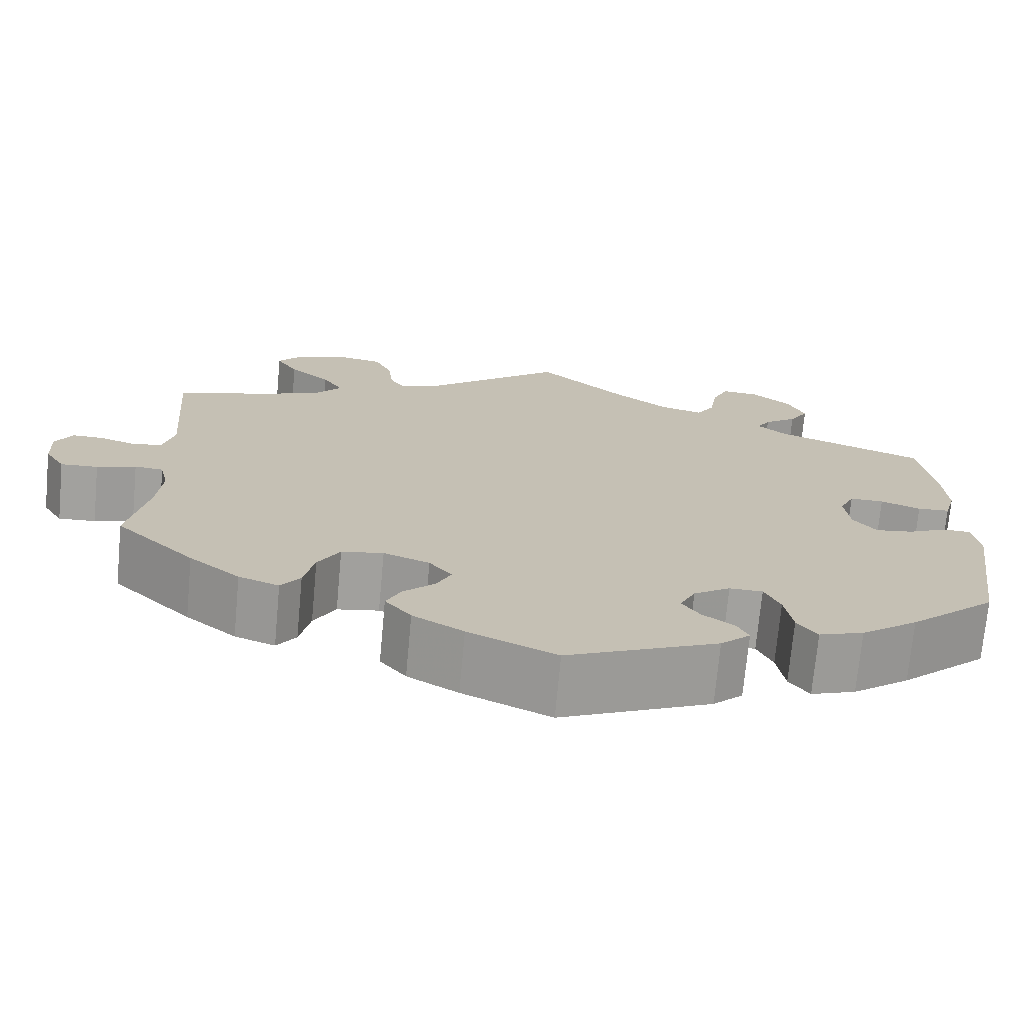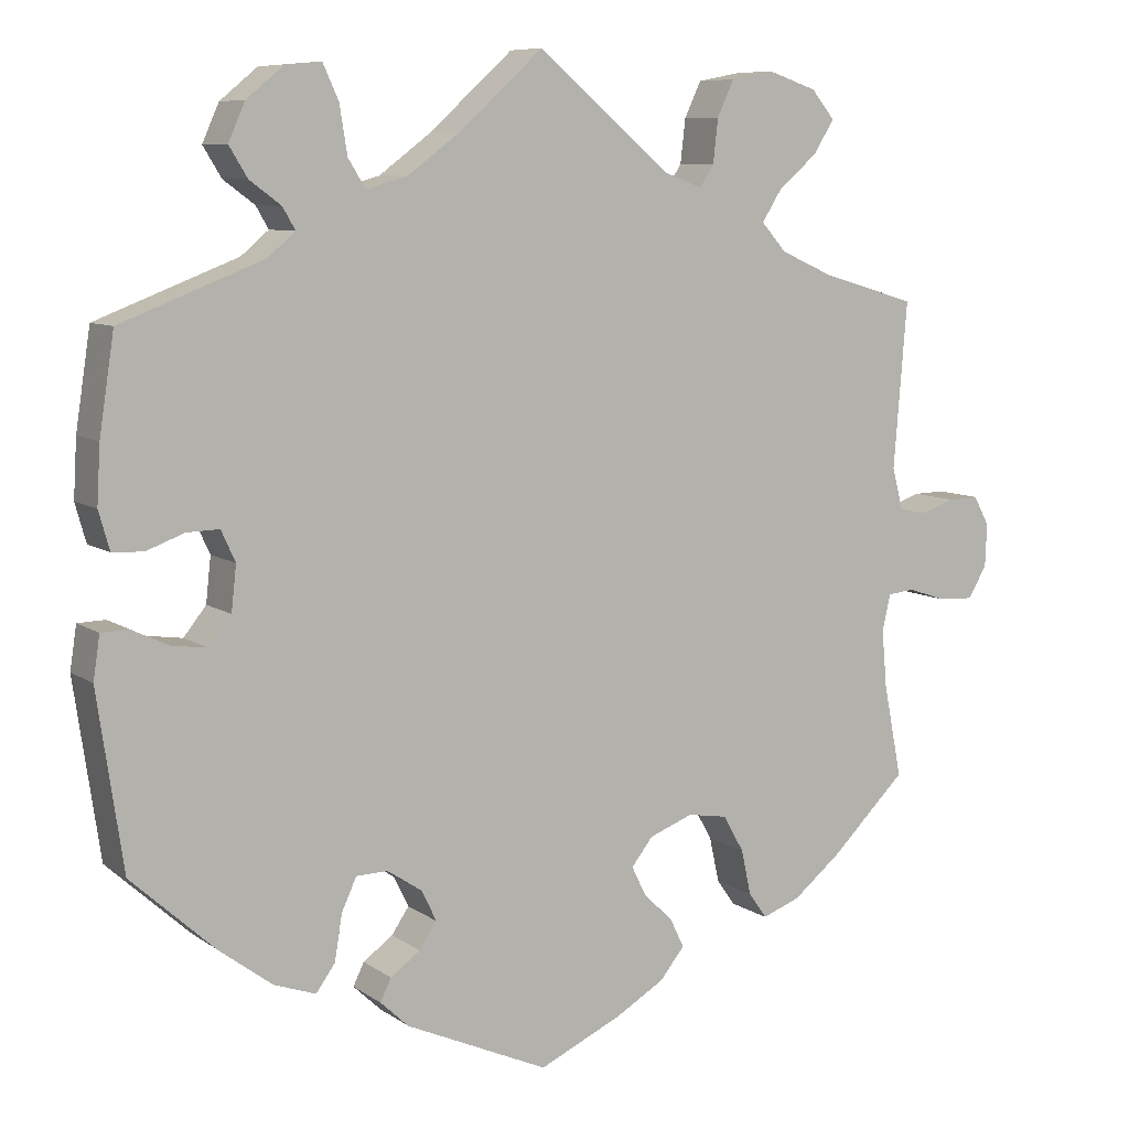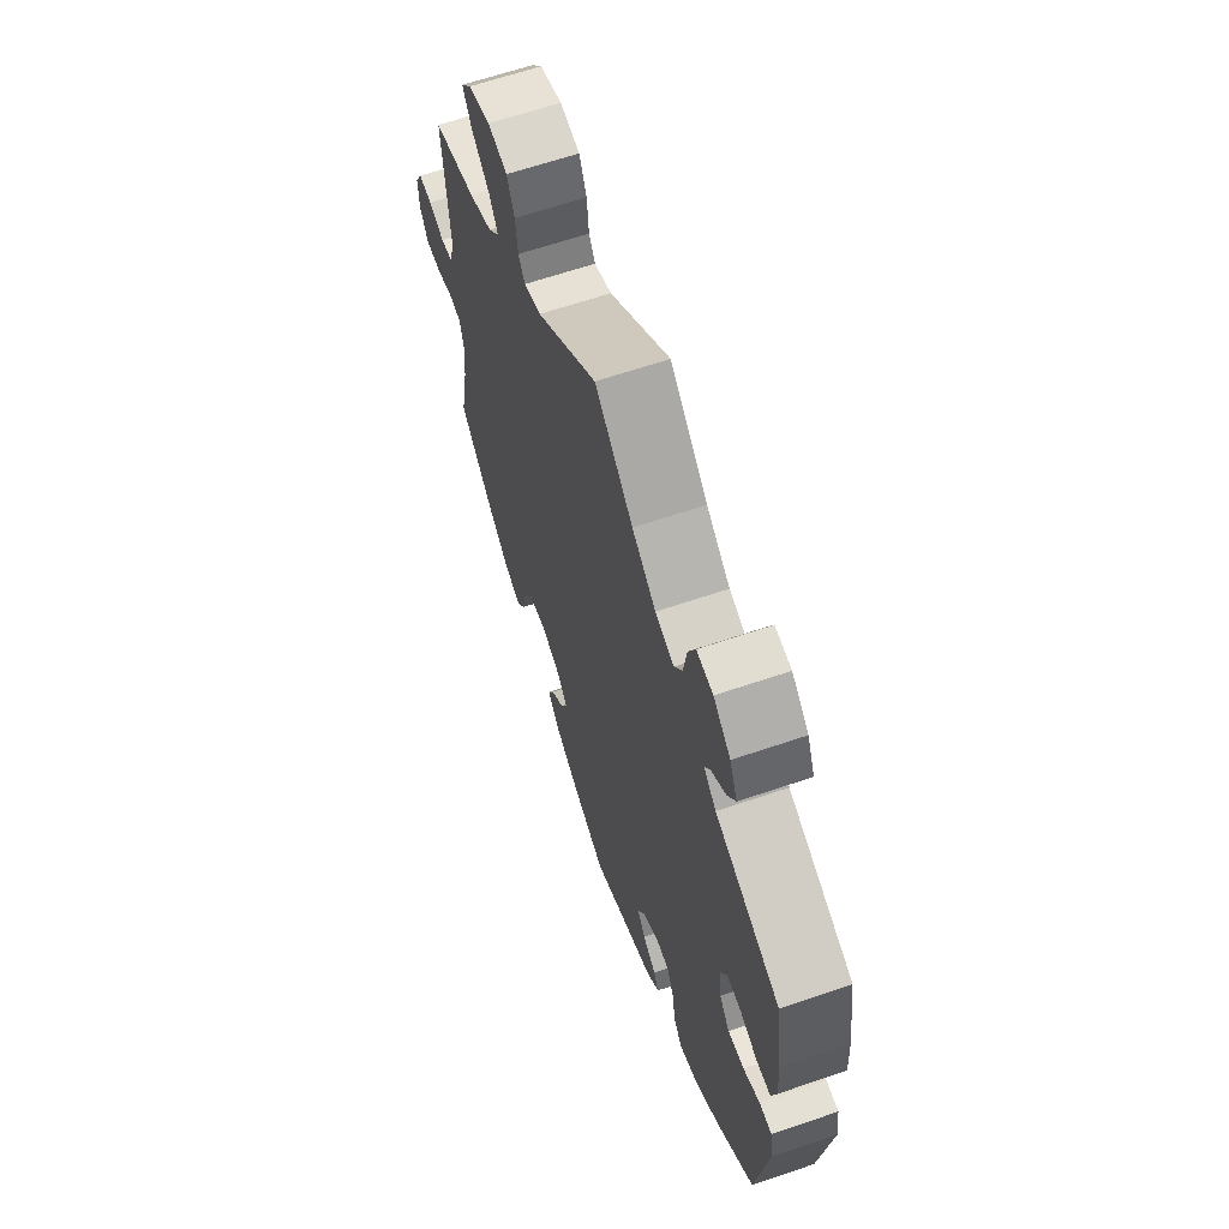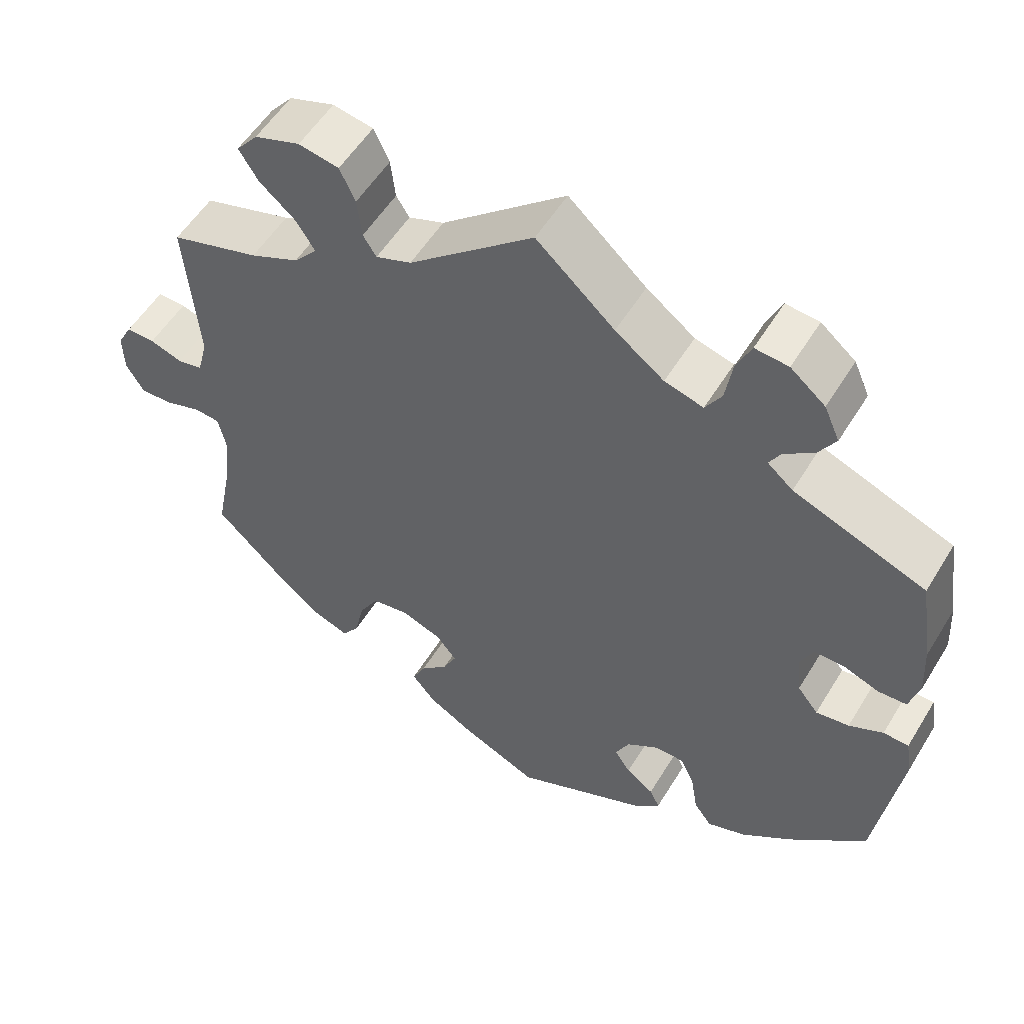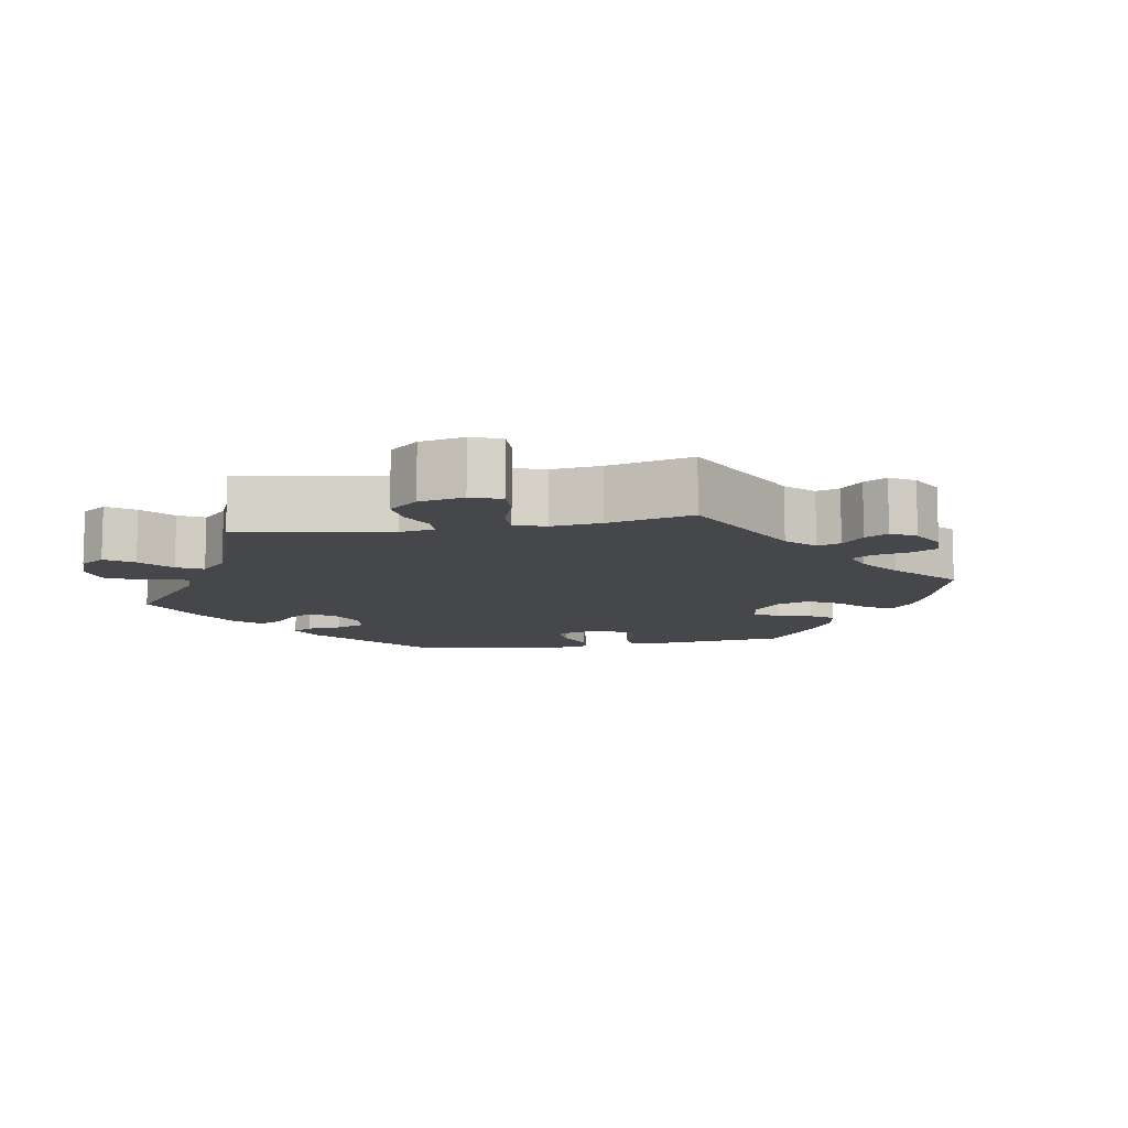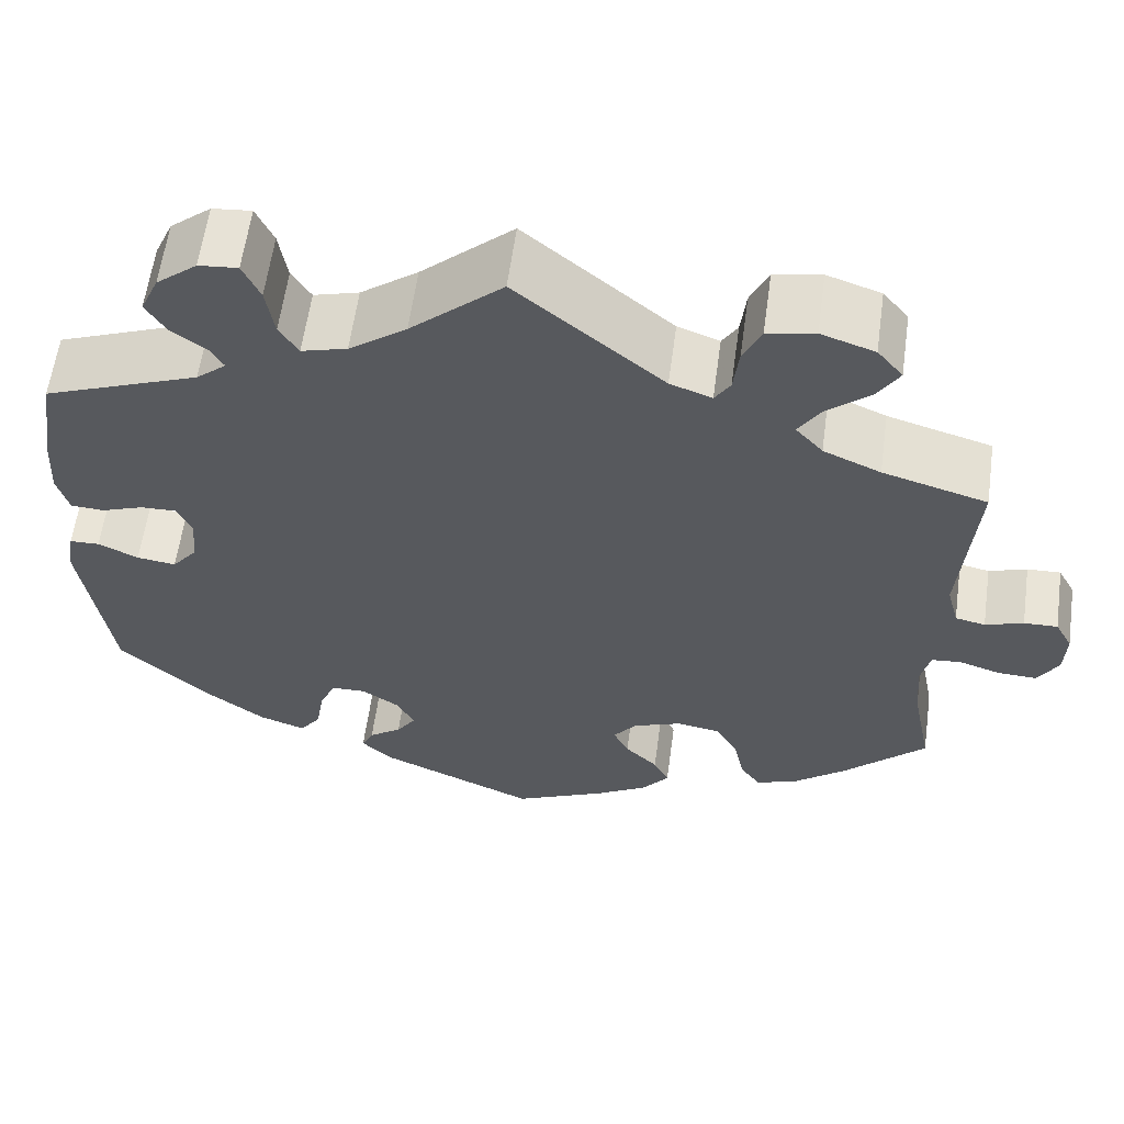
<metadata>
{"format":"obj","ext":"obj","renderer":"f3d","projection":"perspective","resolution":1024,"background":"white","views":[{"elev":-72.1,"azim":174.7,"up":"+Z"},{"elev":8.2,"azim":-29.7,"up":"+Z"},{"elev":63.9,"azim":-109.0,"up":"+Z"},{"elev":54.5,"azim":-149.1,"up":"+Z"},{"elev":-10.3,"azim":40.3,"up":"+Y"},{"elev":60.0,"azim":7.8,"up":"+Z"}]}
</metadata>
<code>
v -0.329 0.07 0.355
v -0.296 0.07 0.383
v -0.311 0.07 0.409
v -0.349 0.07 0.437
v -0.371 0.07 0.473
v -0.351 0.07 0.518
v -0.306 0.07 0.555
v -0.263 0.07 0.559
v -0.244 0.07 0.517
v -0.235 0.07 0.46
v -0.214 0.07 0.426
v -0.164 0.07 0.44
v -0.101 0.07 0.487
v 0 0.07 0.578
v 0.161 0.07 0.443
v 0.207 0.07 0.426
v 0.224 0.07 0.453
v 0.23 0.07 0.505
v 0.25 0.07 0.548
v 0.302 0.07 0.558
v 0.361 0.07 0.538
v 0.389 0.07 0.504
v 0.364 0.07 0.464
v 0.317 0.07 0.424
v 0.293 0.07 0.386
v 0.323 0.07 0.352
v 0.386 0.07 0.324
v 0.501 0.07 0.29
v 0.485 0.07 0.09
v 0.498 0.07 0.04
v 0.531 0.07 0.033
v 0.573 0.07 0.047
v 0.61 0.07 0.048
v 0.629 0.07 0.013
v 0.627 0.07 -0.039
v 0.604 0.07 -0.077
v 0.561 0.07 -0.075
v 0.516 0.07 -0.06
v 0.483 0.07 -0.063
v 0.473 0.07 -0.107
v 0.479 0.07 -0.175
v 0.501 0.07 -0.288
v 0.41 0.07 -0.377
v 0.352 0.07 -0.424
v 0.306 0.07 -0.441
v 0.284 0.07 -0.41
v 0.272 0.07 -0.355
v 0.247 0.07 -0.311
v 0.199 0.07 -0.303
v 0.146 0.07 -0.323
v 0.12 0.07 -0.356
v 0.137 0.07 -0.391
v 0.173 0.07 -0.426
v 0.19 0.07 -0.461
v 0.16 0.07 -0.498
v 0.102 0.07 -0.532
v 0.001 0.07 -0.578
v -0.172 0.07 -0.501
v -0.206 0.07 -0.469
v -0.193 0.07 -0.442
v -0.157 0.07 -0.416
v -0.136 0.07 -0.385
v -0.154 0.07 -0.348
v -0.196 0.07 -0.32
v -0.234 0.07 -0.321
v -0.252 0.07 -0.36
v -0.261 0.07 -0.415
v -0.284 0.07 -0.447
v -0.335 0.07 -0.429
v -0.4 0.07 -0.38
v -0.5 0.07 -0.289
v -0.531 0.07 -0.078
v -0.523 0.07 -0.026
v -0.49 0.07 -0.025
v -0.446 0.07 -0.046
v -0.403 0.07 -0.052
v -0.376 0.07 -0.018
v -0.37 0.07 0.036
v -0.387 0.07 0.073
v -0.426 0.07 0.072
v -0.472 0.07 0.055
v -0.509 0.07 0.057
v -0.522 0.07 0.103
v -0.518 0.07 0.172
v -0.5 0.07 0.289
v -0.329 0 0.355
v -0.296 0 0.383
v -0.311 0 0.409
v -0.349 0 0.437
v -0.371 0 0.473
v -0.351 0 0.518
v -0.306 0 0.555
v -0.263 0 0.559
v -0.244 0 0.517
v -0.235 0 0.46
v -0.214 0 0.426
v -0.164 0 0.44
v -0.101 0 0.487
v 0 0 0.578
v 0.161 0 0.443
v 0.207 0 0.426
v 0.224 0 0.453
v 0.23 0 0.505
v 0.25 0 0.548
v 0.302 0 0.558
v 0.361 0 0.538
v 0.389 0 0.504
v 0.364 0 0.464
v 0.317 0 0.424
v 0.293 0 0.386
v 0.323 0 0.352
v 0.386 0 0.324
v 0.501 0 0.29
v 0.485 0 0.09
v 0.498 0 0.04
v 0.531 0 0.033
v 0.573 0 0.047
v 0.61 0 0.048
v 0.629 0 0.013
v 0.627 0 -0.039
v 0.604 0 -0.077
v 0.561 0 -0.075
v 0.516 0 -0.06
v 0.483 0 -0.063
v 0.473 0 -0.107
v 0.479 0 -0.175
v 0.501 0 -0.288
v 0.41 0 -0.377
v 0.352 0 -0.424
v 0.306 0 -0.441
v 0.284 0 -0.41
v 0.272 0 -0.355
v 0.247 0 -0.311
v 0.199 0 -0.303
v 0.146 0 -0.323
v 0.12 0 -0.356
v 0.137 0 -0.391
v 0.173 0 -0.426
v 0.19 0 -0.461
v 0.16 0 -0.498
v 0.102 0 -0.532
v 0.001 0 -0.578
v -0.172 0 -0.501
v -0.206 0 -0.469
v -0.193 0 -0.442
v -0.157 0 -0.416
v -0.136 0 -0.385
v -0.154 0 -0.348
v -0.196 0 -0.32
v -0.234 0 -0.321
v -0.252 0 -0.36
v -0.261 0 -0.415
v -0.284 0 -0.447
v -0.335 0 -0.429
v -0.4 0 -0.38
v -0.5 0 -0.289
v -0.531 0 -0.078
v -0.523 0 -0.026
v -0.49 0 -0.025
v -0.446 0 -0.046
v -0.403 0 -0.052
v -0.376 0 -0.018
v -0.37 0 0.036
v -0.387 0 0.073
v -0.426 0 0.072
v -0.472 0 0.055
v -0.509 0 0.057
v -0.522 0 0.103
v -0.518 0 0.172
v -0.5 0 0.289
f 84 85 1
f 83 84 1 2
f 80 81 82 83
f 79 80 83 2
f 78 79 2
f 77 78 2
f 72 73 74 75
f 72 75 76
f 71 72 76
f 70 71 76 77
f 66 67 68 69
f 65 66 69 70
f 58 59 60 61
f 58 61 62
f 57 58 62
f 56 57 62 63
f 52 53 54 55
f 51 52 55 56
f 44 45 46 47
f 44 47 48
f 41 42 43 44
f 40 41 44 48
f 39 40 48 49
f 35 36 37 38
f 35 38 39
f 34 35 39
f 31 32 33 34
f 31 34 39
f 30 31 39 49
f 27 28 29
f 26 27 29 30
f 25 26 30 49
f 21 22 23 24
f 21 24 25
f 20 21 25
f 17 18 19 20
f 16 17 20 25
f 15 16 25 49
f 13 14 15 49
f 7 8 9 10
f 7 10 11
f 6 7 11
f 3 4 5 6
f 2 3 6 11
f 65 70 77 2
f 51 56 63
f 50 51 63 64
f 12 13 49 50
f 12 50 64
f 12 64 65
f 2 11 12 65
f 86 170 169
f 87 86 169 168
f 168 167 166 165
f 87 168 165 164
f 87 164 163
f 87 163 162
f 160 159 158 157
f 161 160 157
f 161 157 156
f 162 161 156 155
f 154 153 152 151
f 155 154 151 150
f 146 145 144 143
f 147 146 143
f 147 143 142
f 148 147 142 141
f 140 139 138 137
f 141 140 137 136
f 132 131 130 129
f 133 132 129
f 129 128 127 126
f 133 129 126 125
f 134 133 125 124
f 123 122 121 120
f 124 123 120
f 124 120 119
f 119 118 117 116
f 124 119 116
f 134 124 116 115
f 114 113 112
f 115 114 112 111
f 134 115 111 110
f 109 108 107 106
f 110 109 106
f 110 106 105
f 105 104 103 102
f 110 105 102 101
f 134 110 101 100
f 134 100 99 98
f 95 94 93 92
f 96 95 92
f 96 92 91
f 91 90 89 88
f 96 91 88 87
f 87 162 155 150
f 148 141 136
f 149 148 136 135
f 135 134 98 97
f 149 135 97
f 150 149 97
f 150 97 96 87
f 1 86 87 2
f 2 87 88 3
f 3 88 89 4
f 4 89 90 5
f 5 90 91 6
f 6 91 92 7
f 7 92 93 8
f 8 93 94 9
f 9 94 95 10
f 10 95 96 11
f 11 96 97 12
f 12 97 98 13
f 13 98 99 14
f 14 99 100 15
f 15 100 101 16
f 16 101 102 17
f 17 102 103 18
f 18 103 104 19
f 19 104 105 20
f 20 105 106 21
f 21 106 107 22
f 22 107 108 23
f 23 108 109 24
f 24 109 110 25
f 25 110 111 26
f 26 111 112 27
f 27 112 113 28
f 28 113 114 29
f 29 114 115 30
f 30 115 116 31
f 31 116 117 32
f 32 117 118 33
f 33 118 119 34
f 34 119 120 35
f 35 120 121 36
f 36 121 122 37
f 37 122 123 38
f 38 123 124 39
f 39 124 125 40
f 40 125 126 41
f 41 126 127 42
f 42 127 128 43
f 43 128 129 44
f 44 129 130 45
f 45 130 131 46
f 46 131 132 47
f 47 132 133 48
f 48 133 134 49
f 49 134 135 50
f 50 135 136 51
f 51 136 137 52
f 52 137 138 53
f 53 138 139 54
f 54 139 140 55
f 55 140 141 56
f 56 141 142 57
f 57 142 143 58
f 58 143 144 59
f 59 144 145 60
f 60 145 146 61
f 61 146 147 62
f 62 147 148 63
f 63 148 149 64
f 64 149 150 65
f 65 150 151 66
f 66 151 152 67
f 67 152 153 68
f 68 153 154 69
f 69 154 155 70
f 70 155 156 71
f 71 156 157 72
f 72 157 158 73
f 73 158 159 74
f 74 159 160 75
f 75 160 161 76
f 76 161 162 77
f 77 162 163 78
f 78 163 164 79
f 79 164 165 80
f 80 165 166 81
f 81 166 167 82
f 82 167 168 83
f 83 168 169 84
f 84 169 170 85
f 85 170 86 1

</code>
